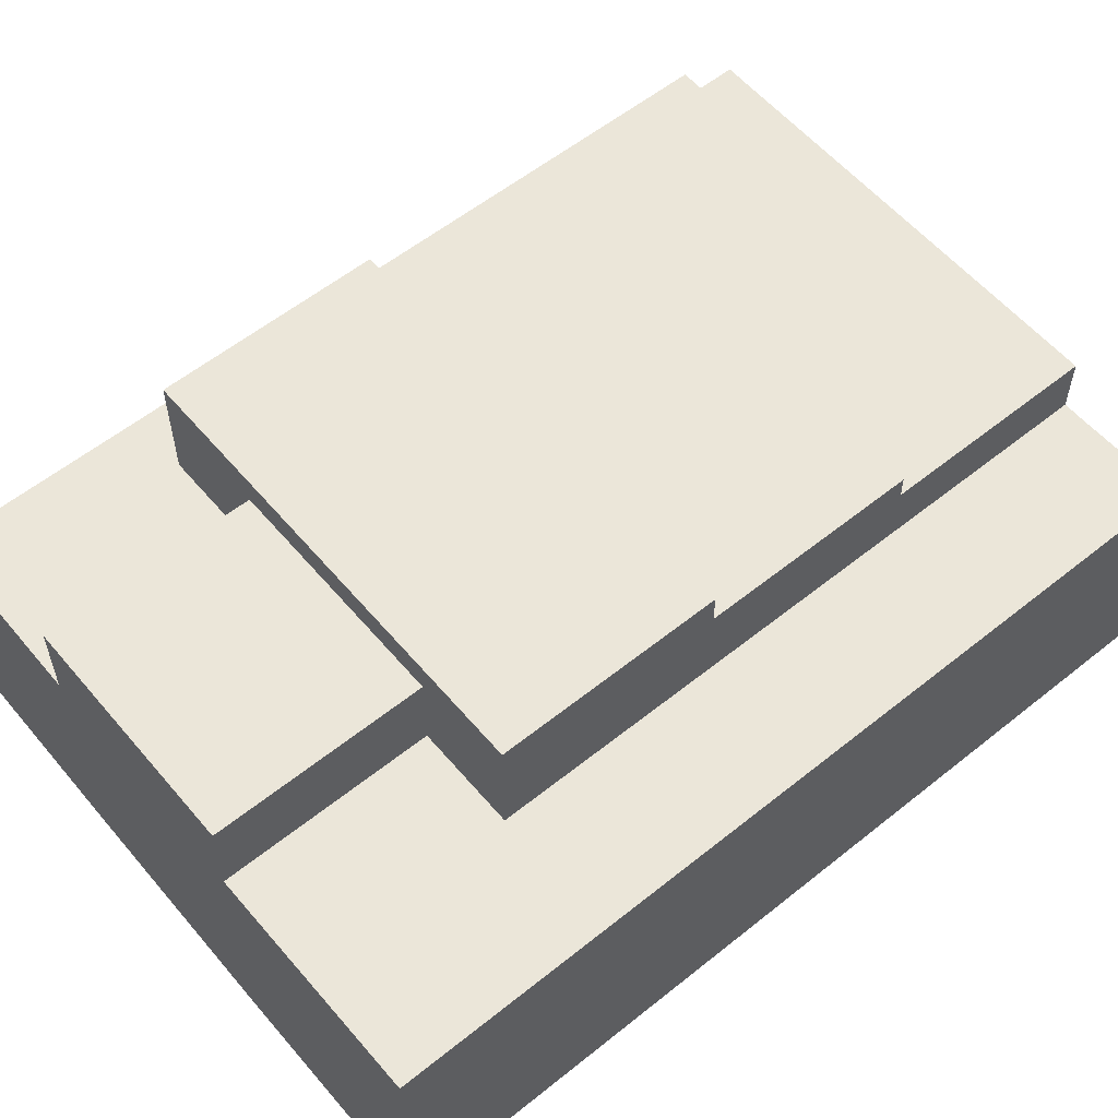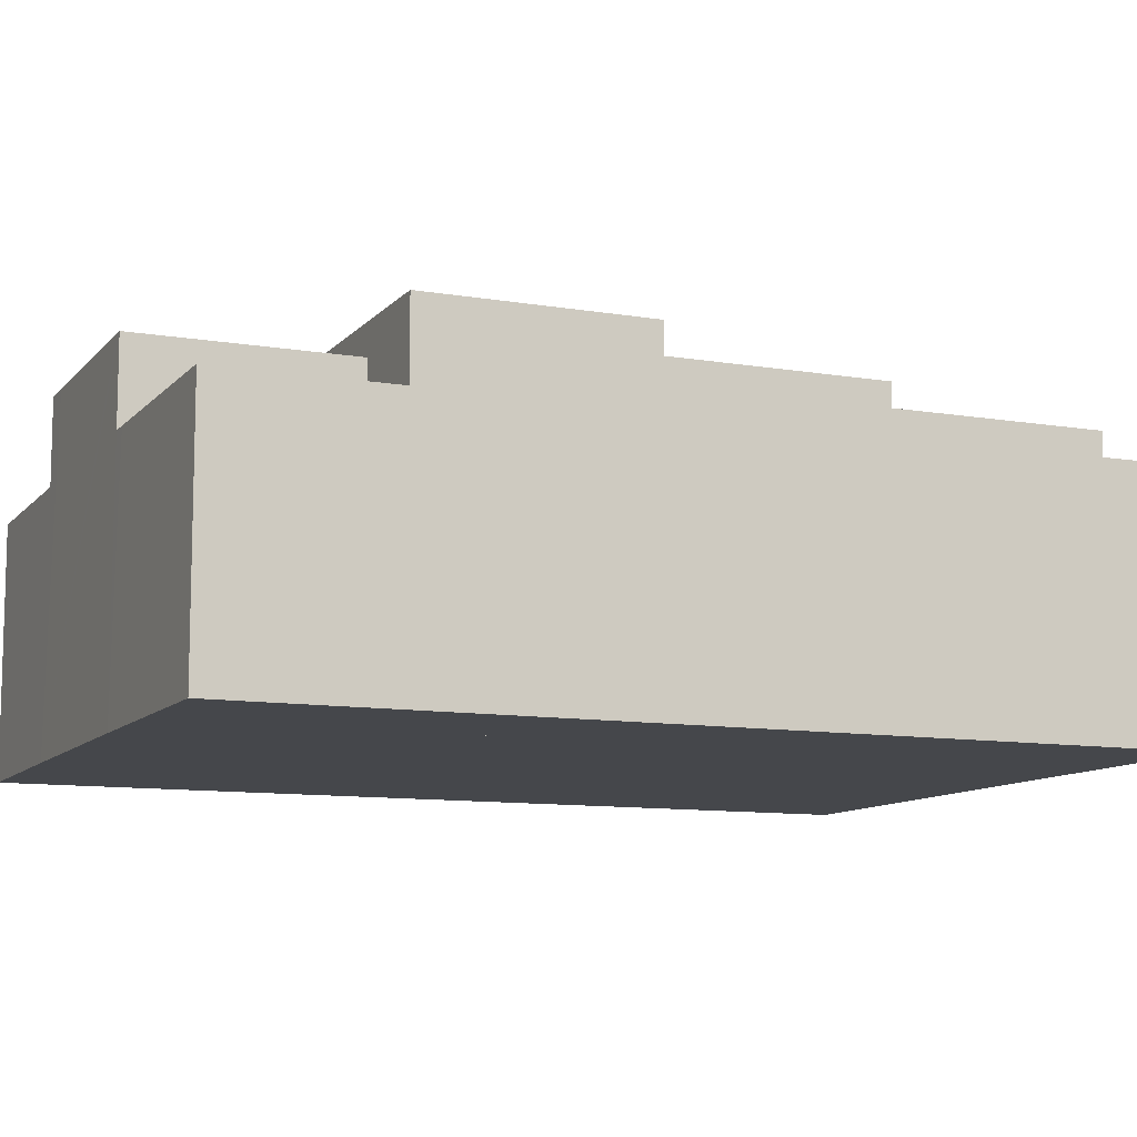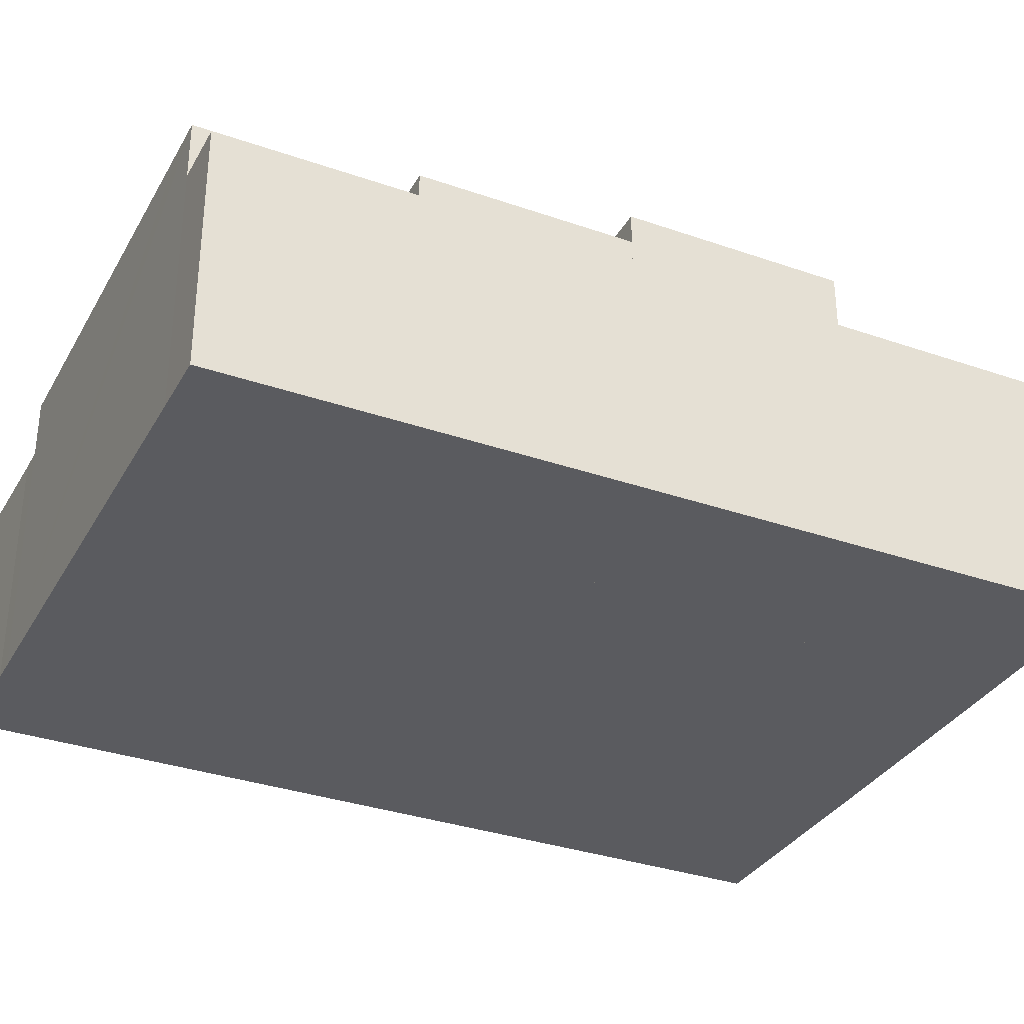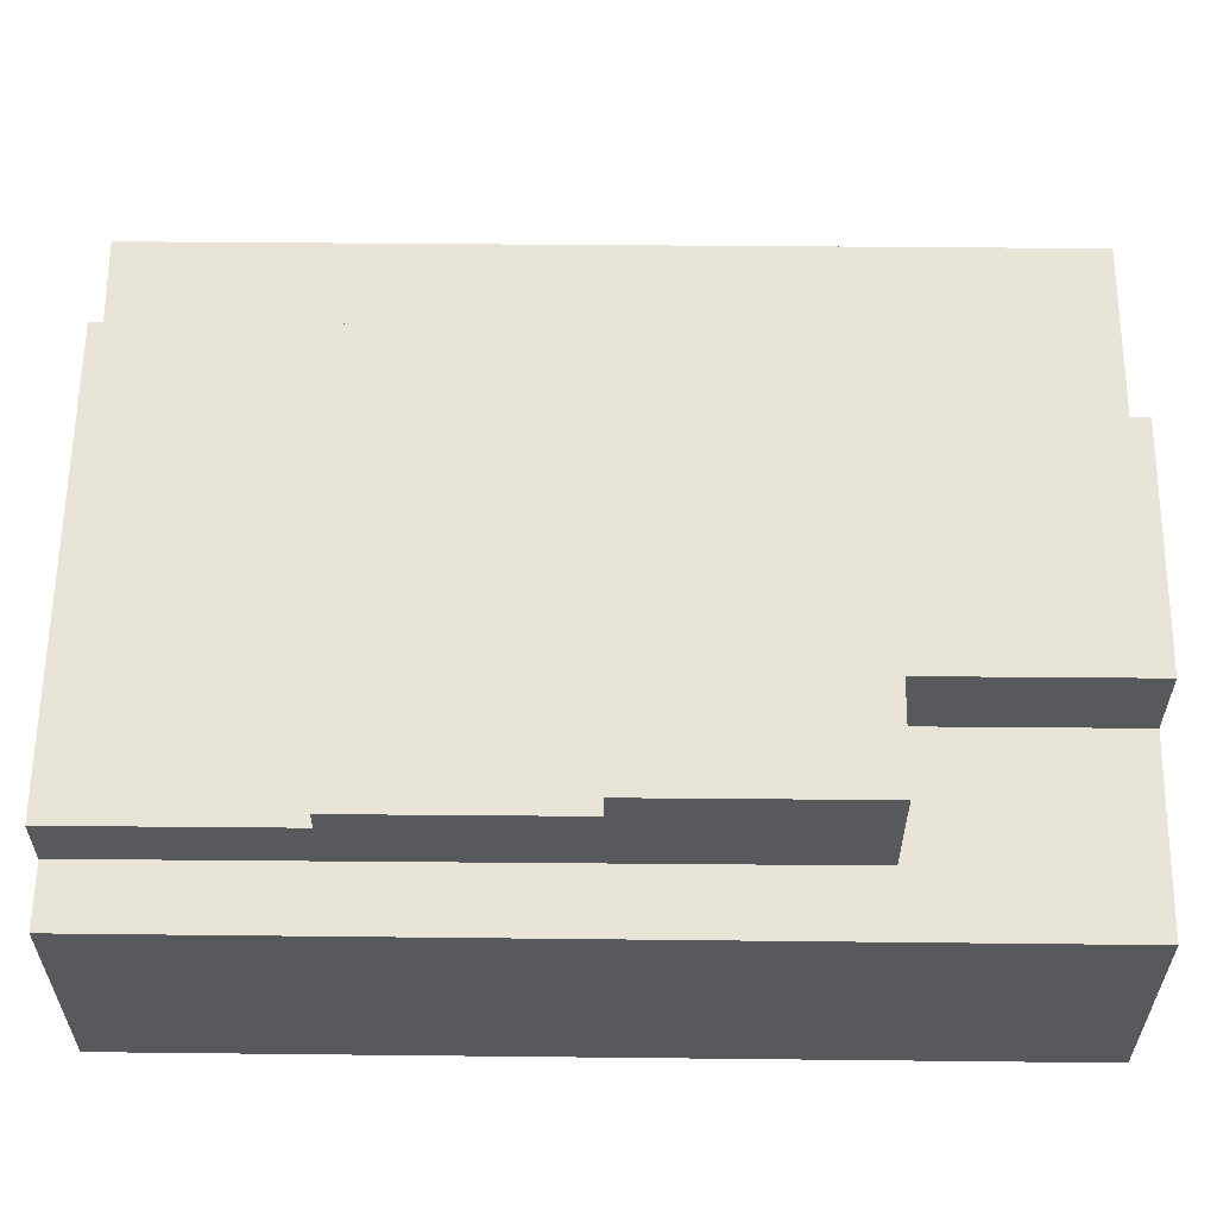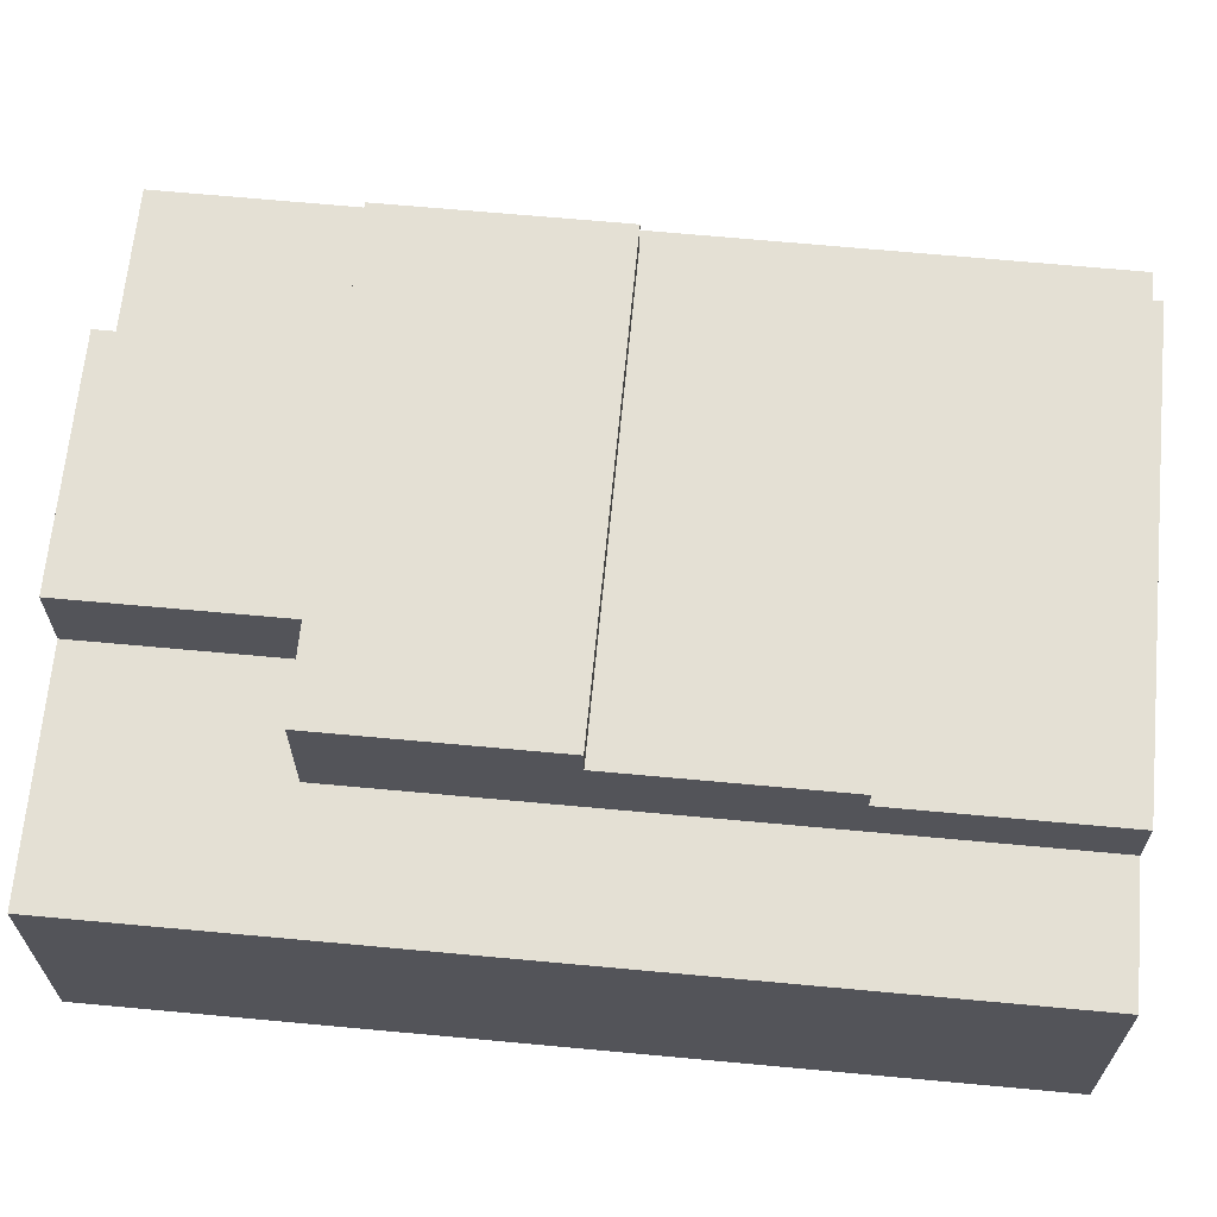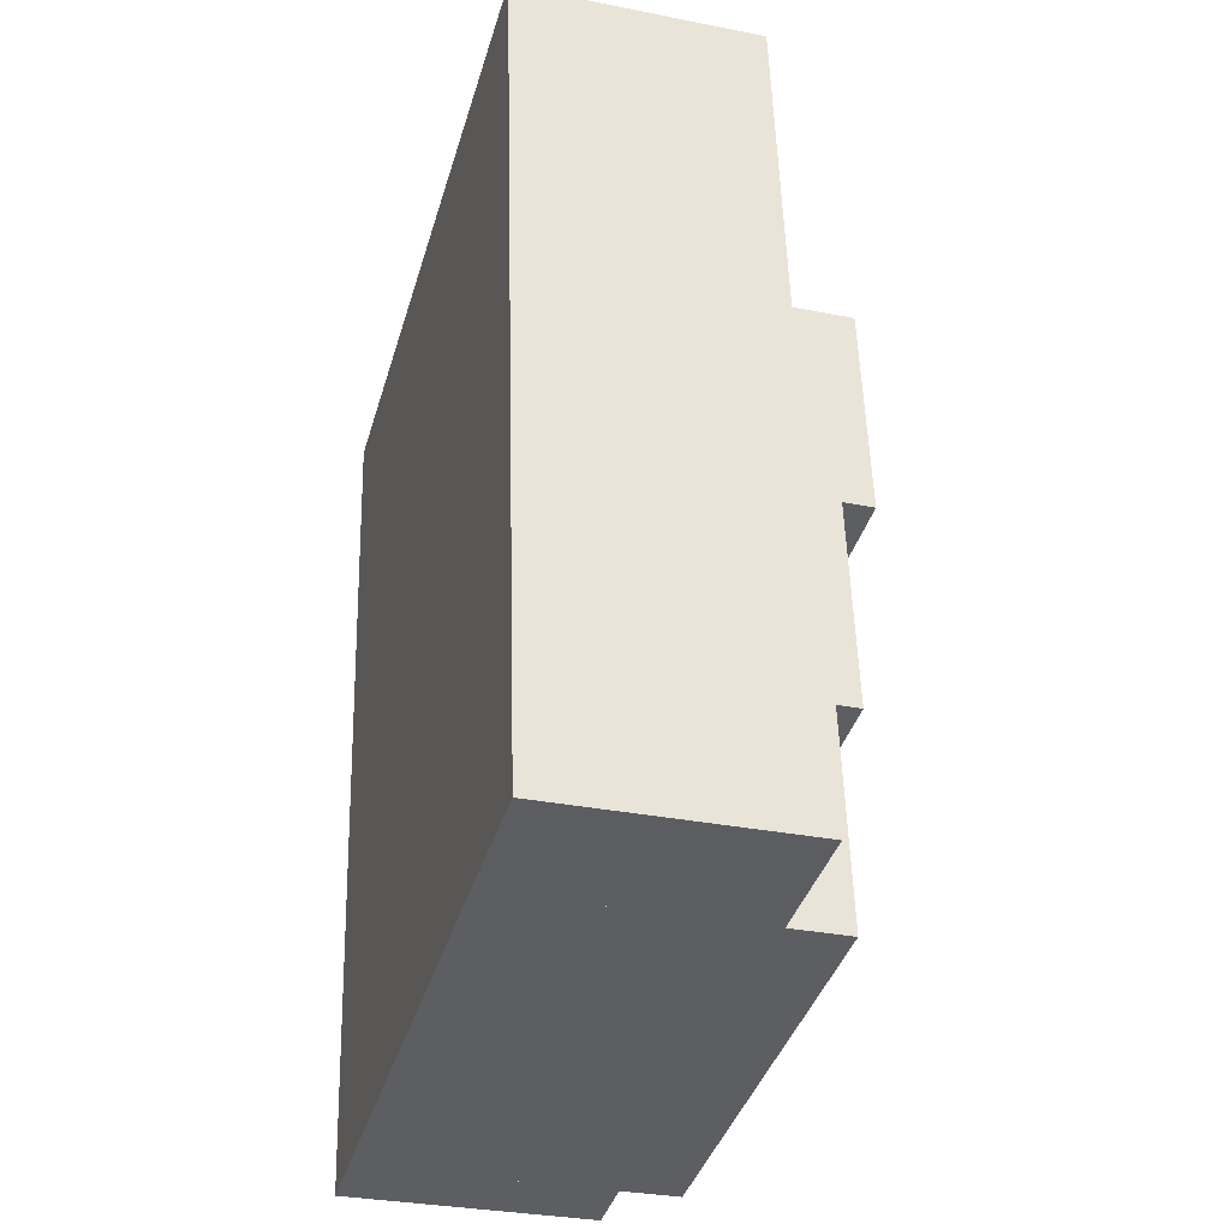
<metadata>
{"format":"obj","ext":"obj","renderer":"f3d","projection":"perspective","resolution":1024,"background":"white","views":[{"elev":57.4,"azim":44.2,"up":"+Y"},{"elev":-10.2,"azim":60.6,"up":"+Y"},{"elev":-33.3,"azim":-121.5,"up":"+Y"},{"elev":59.9,"azim":-95.4,"up":"+Y"},{"elev":66.2,"azim":89.4,"up":"+Y"},{"elev":-31.7,"azim":74.3,"up":"+Z"}]}
</metadata>
<code>
v  3.322 8.84 -31.38
v  4.754 8.84 -23.34
v  5.561 8.84 -31.14
v  0.802 8.84 -7.571
v  3.94 8.84 -15.46
v  3.099 8.84 -7.327
v  6.669 8.84 0.745
v  7.455 8.84 -6.863
v  0 8.84 5.413e-16
v  7.455 4.202e-16 -6.863
v  3.099 4.486e-16 -7.327
v  5.561 1.907e-15 -31.14
v  3.322 1.921e-15 -31.38
v  3.94 9.467e-16 -15.46
v  4.754 1.429e-15 -23.34
v  6.669 -4.562e-17 0.745
v  0.802 4.636e-16 -7.571
v  0 0 0
v  15.3 8.84 1.672
v  19.83 8.84 -5.545
v  16.09 8.84 -5.944
v  15.94 8.84 1.74
v  23.67 8.84 2.52
v  23.22 8.84 -29.27
v  24.45 8.84 -5.053
v  26.92 8.84 -28.94
v  21.49 8.84 -21.55
v  22.3 8.84 -29.36
v  20.67 8.84 -13.68
v  26.92 1.772e-15 -28.94
v  24.45 3.094e-16 -5.053
v  23.67 -1.543e-16 2.52
v  23.22 1.792e-15 -29.27
v  22.3 1.798e-15 -29.36
v  19.83 3.395e-16 -5.545
v  16.09 3.64e-16 -5.944
v  21.49 1.32e-15 -21.55
v  20.67 8.376e-16 -13.68
v  15.3 -1.024e-16 1.672
v  15.94 -1.065e-16 1.74
v  3.94 11.82 -15.46
v  21.49 11.82 -21.55
v  4.754 11.82 -23.34
v  20.67 11.82 -13.68
v  6.669 11.82 0.745
v  16.09 11.82 -5.944
v  7.455 11.82 -6.863
v  15.3 11.82 1.672
v  7.801 11.82 0.871
v  15.04 11.82 1.644
v  7.801 -5.333e-17 0.871
v  15.04 -1.007e-16 1.644
v  3.099 12.95 -7.327
v  20.67 12.95 -13.68
v  3.94 12.95 -15.46
v  7.455 12.95 -6.863
v  16.09 12.95 -5.944
v  19.83 12.95 -5.545
v  22.3 10.96 -29.36
v  4.754 10.96 -23.34
v  21.49 10.96 -21.55
v  15.04 10.96 -30.13
v  6.964 10.96 -30.99
v  5.561 10.96 -31.14
v  15.04 1.845e-15 -30.13
v  6.964 1.897e-15 -30.99
g defaultobject
f 1 2 3
f 2 1 4
f 2 4 5
f 5 4 6
f 6 7 8
f 7 6 4
f 7 4 9
f 10 6 8
f 6 10 11
f 12 1 3
f 1 12 13
f 11 5 6
f 5 11 14
f 5 14 2
f 2 14 15
f 2 15 3
f 3 15 12
f 16 8 7
f 8 16 10
f 13 4 1
f 4 13 17
f 4 17 9
f 9 17 18
f 18 7 9
f 7 18 16
f 13 12 17
f 15 17 12
f 14 17 15
f 11 17 14
f 18 17 11
f 10 18 11
f 16 18 10
f 19 20 21
f 20 19 22
f 20 22 23
f 20 23 24
f 24 23 25
f 24 25 26
f 27 24 28
f 24 27 29
f 24 29 20
f 25 30 26
f 30 25 31
f 31 25 23
f 31 23 32
f 30 24 26
f 24 30 33
f 33 28 24
f 28 33 34
f 35 21 20
f 21 35 36
f 34 27 28
f 27 34 37
f 27 37 29
f 29 37 38
f 29 38 20
f 20 38 35
f 36 19 21
f 19 36 39
f 39 22 19
f 22 39 23
f 23 39 32
f 32 39 40
f 39 36 40
f 32 40 36
f 35 32 36
f 31 32 35
f 38 31 35
f 30 31 38
f 37 30 38
f 33 30 37
f 34 33 37
f 41 42 43
f 42 41 44
f 14 44 41
f 44 14 38
f 38 42 44
f 42 38 37
f 37 43 42
f 43 37 15
f 15 41 43
f 41 15 14
f 14 37 38
f 37 14 15
f 45 46 47
f 46 45 48
f 48 45 49
f 48 49 50
f 16 49 45
f 49 16 50
f 50 16 48
f 48 16 39
f 39 16 51
f 39 51 52
f 39 46 48
f 46 39 36
f 36 47 46
f 47 36 10
f 10 45 47
f 45 10 16
f 52 36 39
f 36 52 51
f 36 51 16
f 36 16 10
f 53 54 55
f 54 53 56
f 54 56 57
f 54 57 58
f 11 56 53
f 56 11 57
f 57 11 58
f 58 11 35
f 35 11 10
f 35 10 36
f 35 54 58
f 54 35 38
f 38 55 54
f 55 38 14
f 14 53 55
f 53 14 11
f 36 38 35
f 38 36 10
f 38 10 11
f 38 11 14
f 59 60 61
f 60 59 62
f 60 62 63
f 60 63 64
f 34 62 59
f 62 34 63
f 63 34 64
f 64 34 12
f 12 34 65
f 12 65 66
f 12 60 64
f 60 12 15
f 15 61 60
f 61 15 37
f 37 59 61
f 59 37 34
f 66 15 12
f 15 66 65
f 15 65 37
f 37 65 34

</code>
